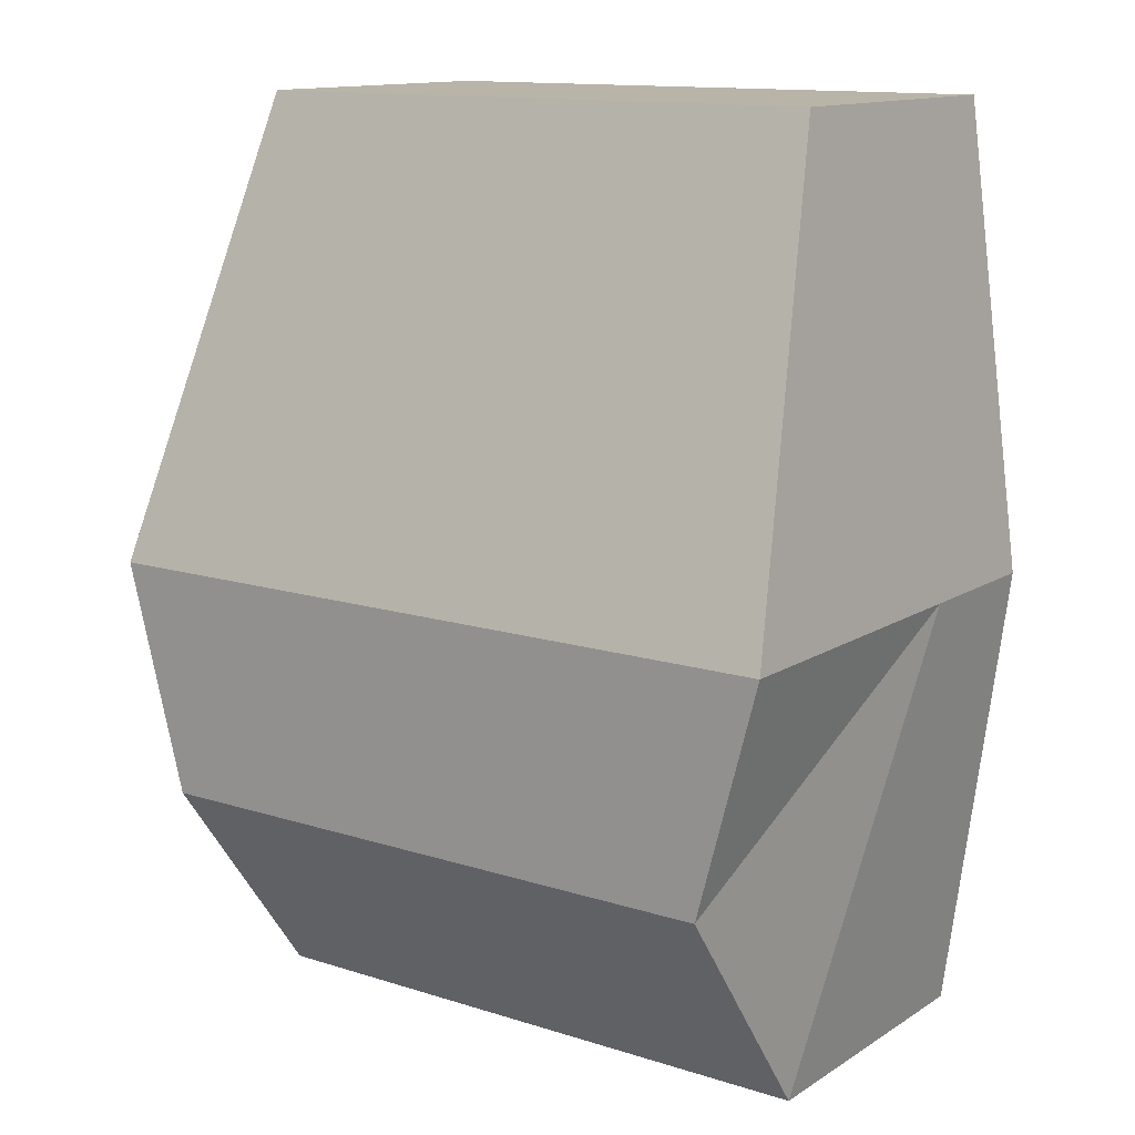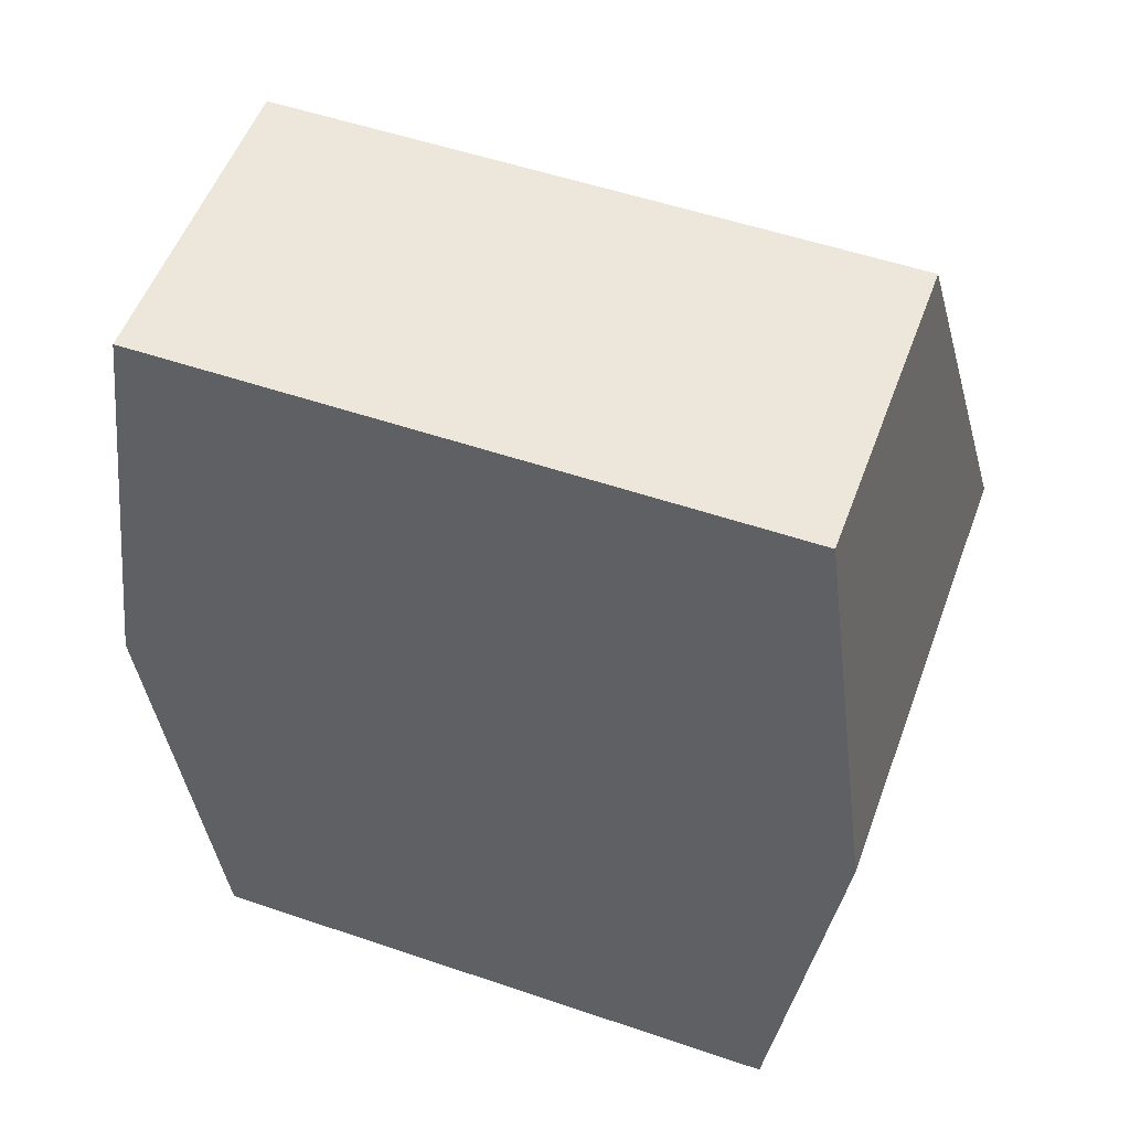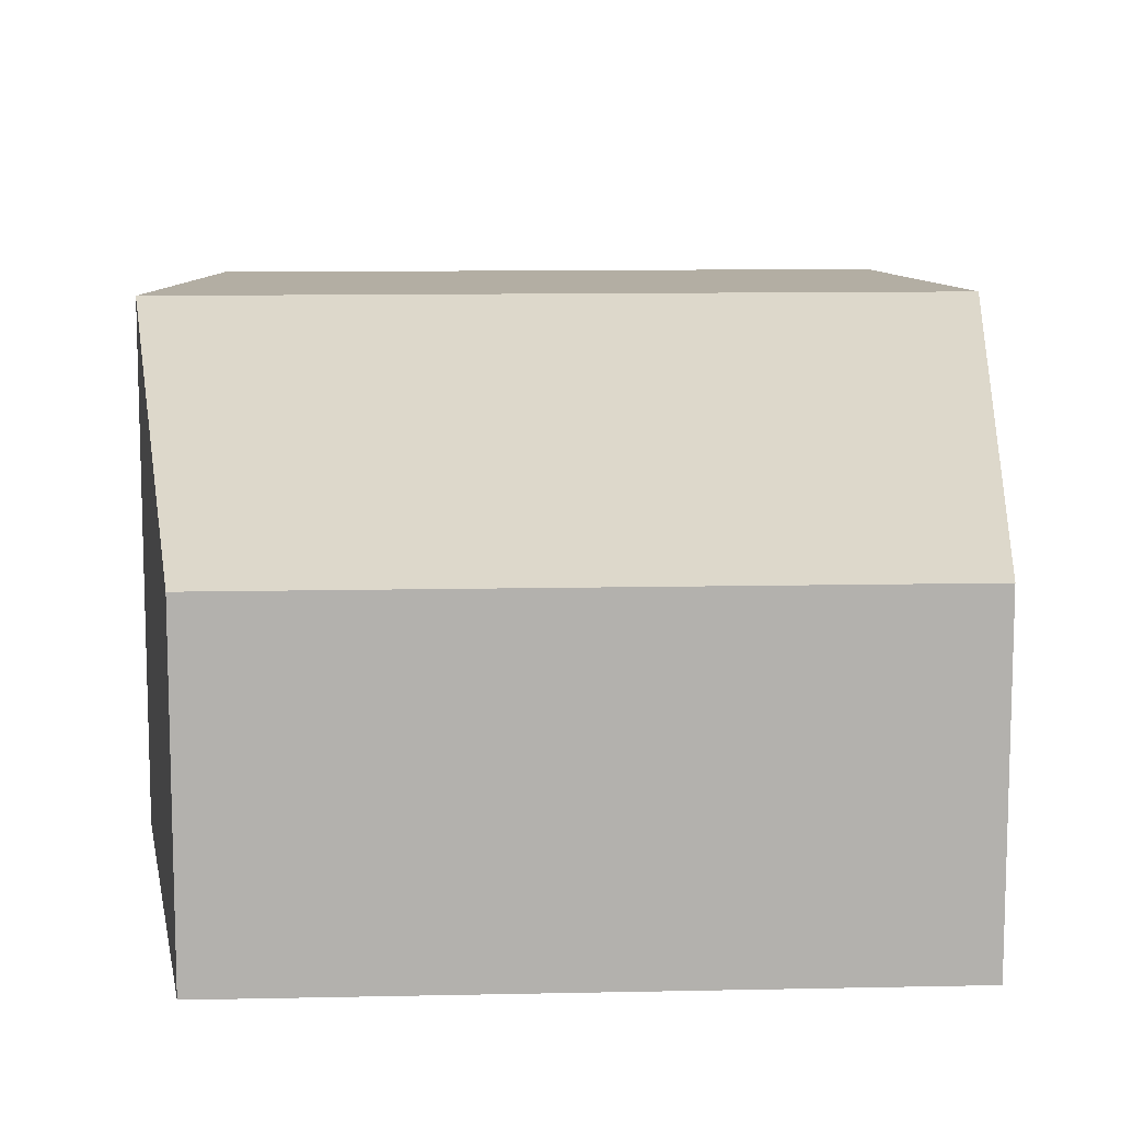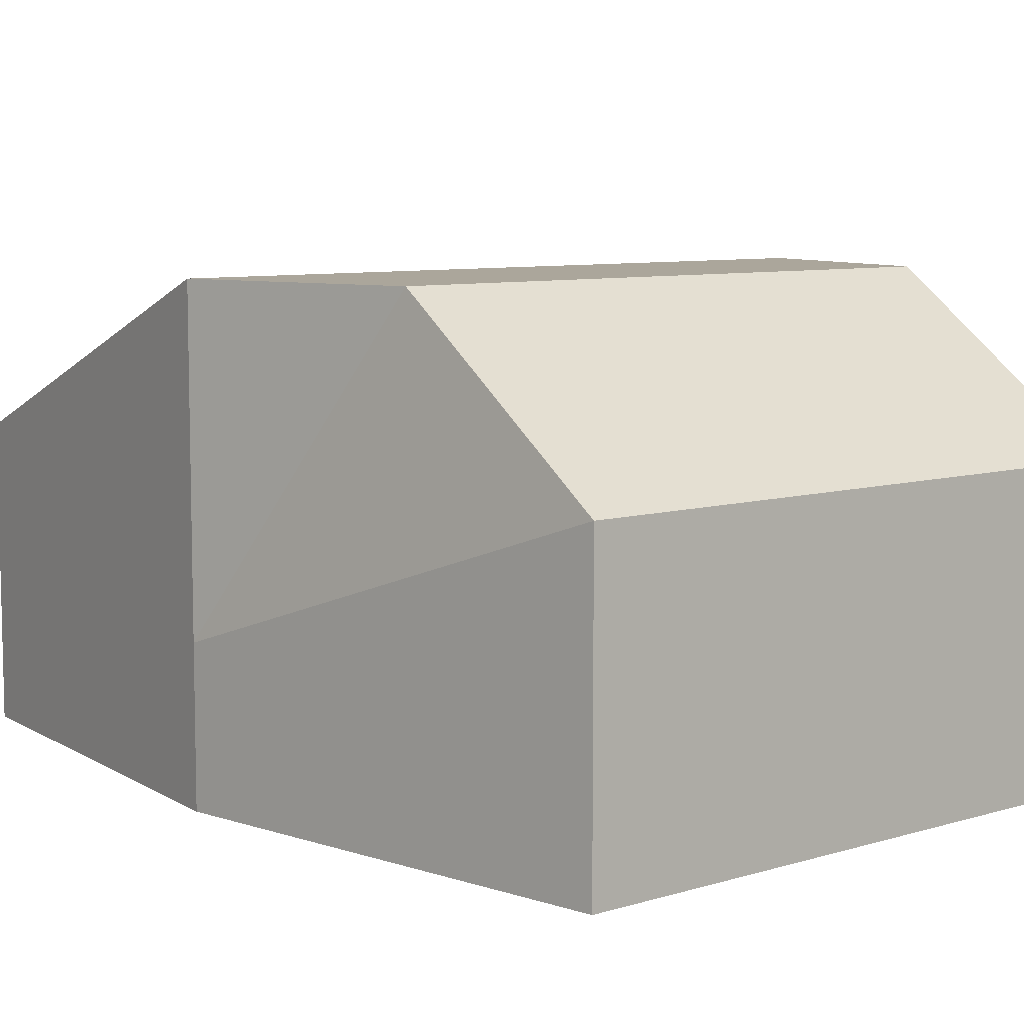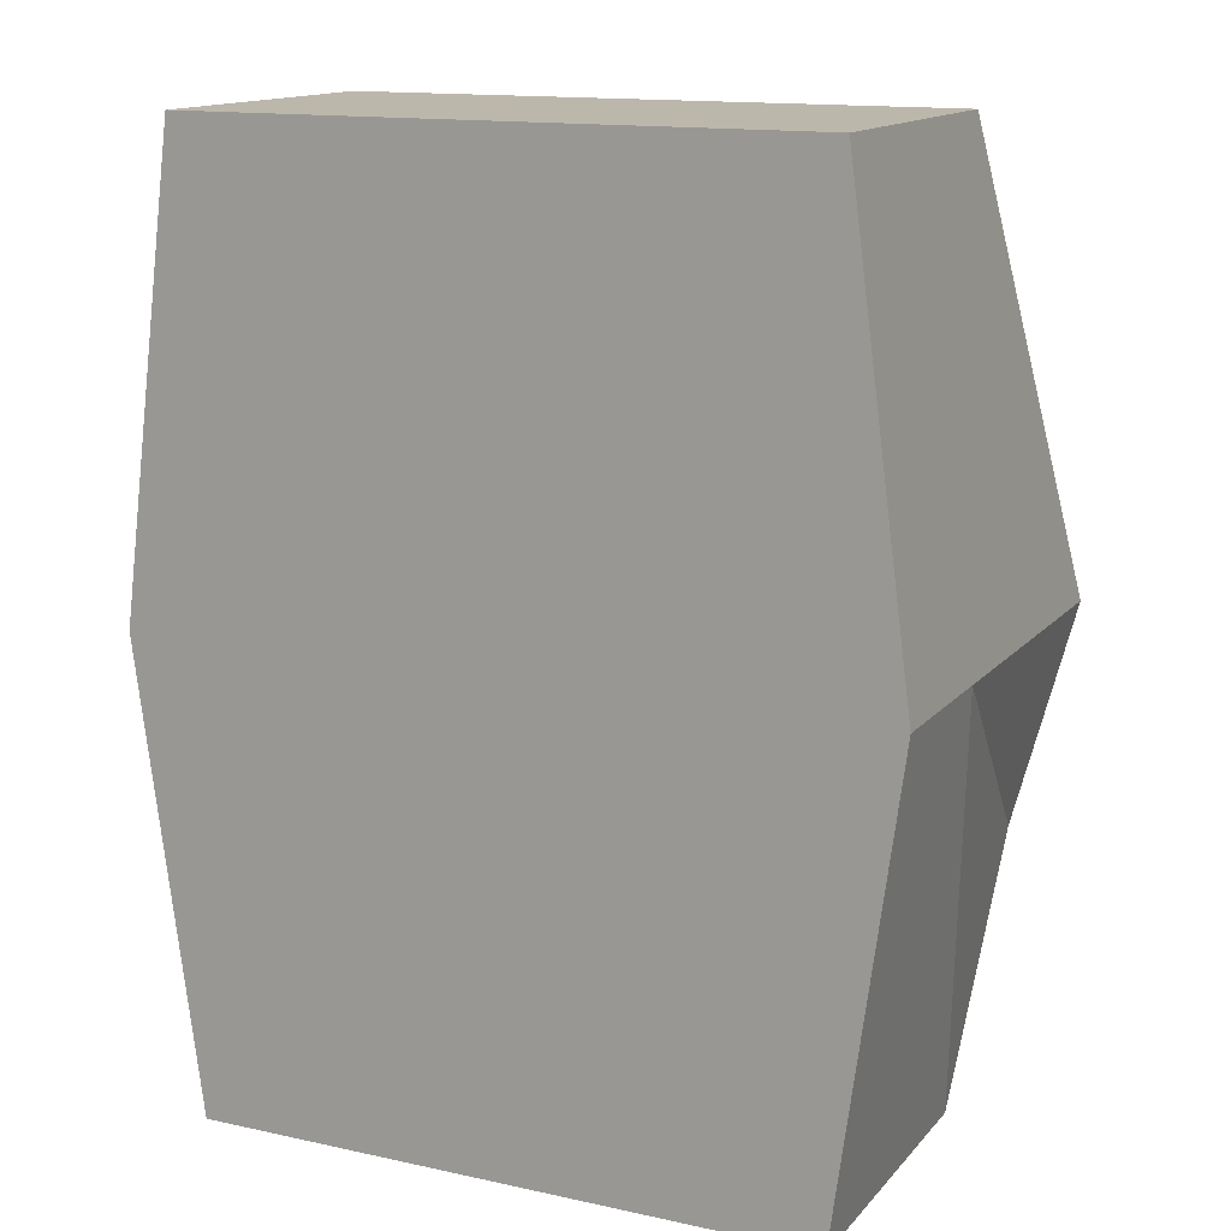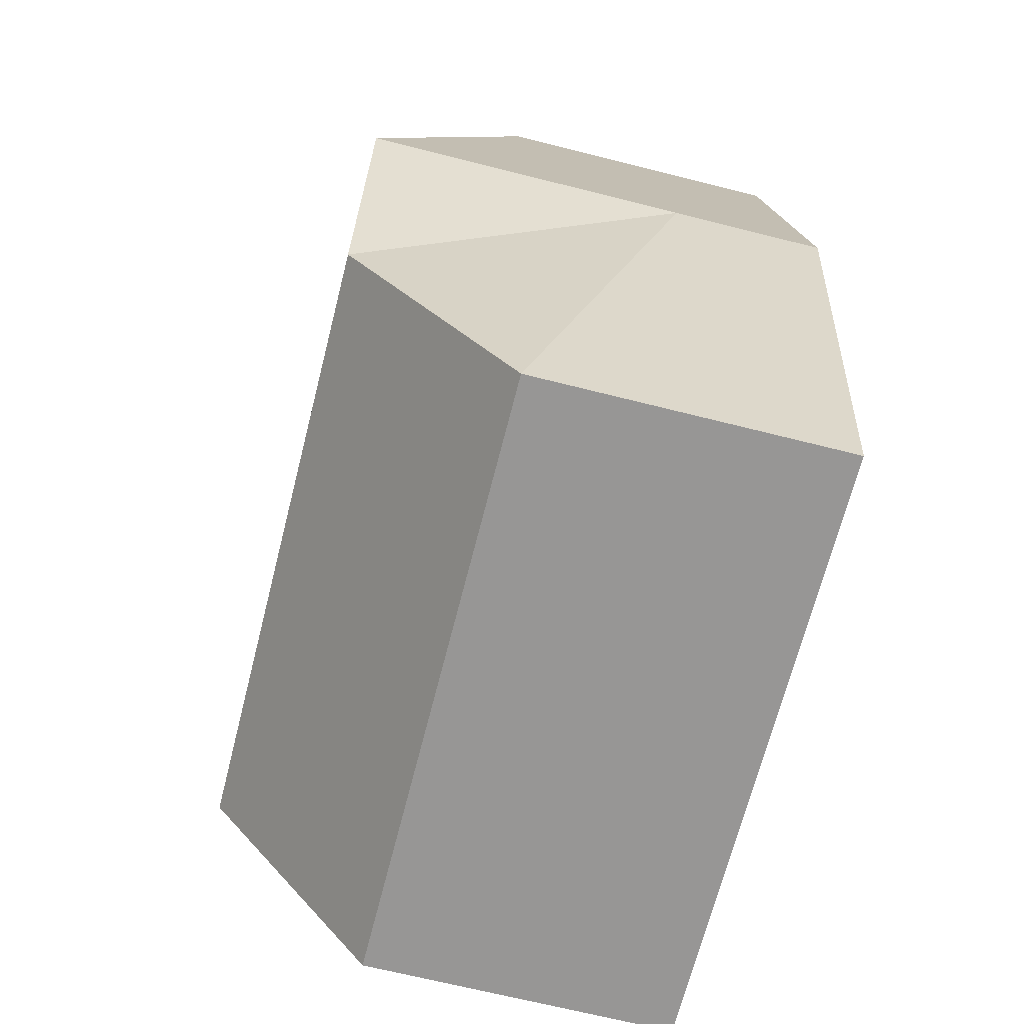
<metadata>
{"format":"obj","ext":"obj","renderer":"f3d","projection":"perspective","resolution":1024,"background":"white","views":[{"elev":13.2,"azim":-144.2,"up":"+Z"},{"elev":53.3,"azim":20.0,"up":"+Z"},{"elev":11.0,"azim":-3.0,"up":"+Y"},{"elev":7.9,"azim":139.9,"up":"+Y"},{"elev":14.3,"azim":25.5,"up":"+Z"},{"elev":-67.9,"azim":-104.2,"up":"+Z"}]}
</metadata>
<code>
o Cube
v 0.5 -0.25 -0.75
v 0.5 -0.25 0.75
v -0.5 -0.25 0.75
v -0.5 -0.25 -0.75
v 0.5 0.25 -0.75
v 0.5 0.25 0.75
v -0.5 0.25 0.75
v -0.5 0.25 -0.75
v 0.6 -0.25 0
v 0 -0.25 -0.75
v 0.5 0 -0.75
v 0 -0.25 0.75
v 0.5 0 0.75
v -0.6 -0.25 -0
v -0.5 0 0.75
v -0.5 0 -0.75
v 0.6 0.5232 0
v 0 0.25 -0.75
v -0 0.25 0.75
v -0.6 0.5232 -0
v 0 -0.25 -0
v -0 0.5232 0
v 0.6 0 0
v -0 0 0.75
v -0.6 0 -0
v 0 0 -0.75
v -0.25 0.25 -0.75
v -0.5 0.5232 -0.375
v 0.5 0.5232 -0.375
v 0.25 0.25 -0.75
v 0 0.5232 -0.375
v 0.25 0.5232 0
v -0.25 0.5232 0
v 0.25 0.5232 -0.375
v -0.25 0.5232 -0.375
f 21 12 14
f 19 22 7
f 23 17 13
f 24 19 15
f 25 20 28
f 26 10 16
f 10 21 14
f 1 9 10
f 9 2 12
f 6 22 19
f 34 31 32
f 35 28 20
f 9 23 2
f 1 11 9
f 23 29 17
f 12 24 3
f 2 13 12
f 13 6 24
f 14 25 4
f 3 15 14
f 15 7 20
f 27 16 8
f 5 11 30
f 11 1 26
f 29 34 17
f 5 30 29
f 30 18 34
f 31 35 22
f 18 27 31
f 27 8 35
f 12 3 14
f 22 33 7
f 33 20 7
f 17 6 13
f 19 7 15
f 16 25 8
f 25 28 8
f 10 4 16
f 4 10 14
f 9 21 10
f 21 9 12
f 17 32 6
f 32 22 6
f 31 22 32
f 33 35 20
f 23 13 2
f 11 23 9
f 11 5 23
f 5 29 23
f 24 15 3
f 13 24 12
f 6 19 24
f 25 16 4
f 15 25 14
f 25 15 20
f 18 26 16
f 27 18 16
f 11 26 18
f 30 11 18
f 1 10 26
f 34 32 17
f 30 34 29
f 18 31 34
f 35 33 22
f 27 35 31
f 8 28 35

</code>
